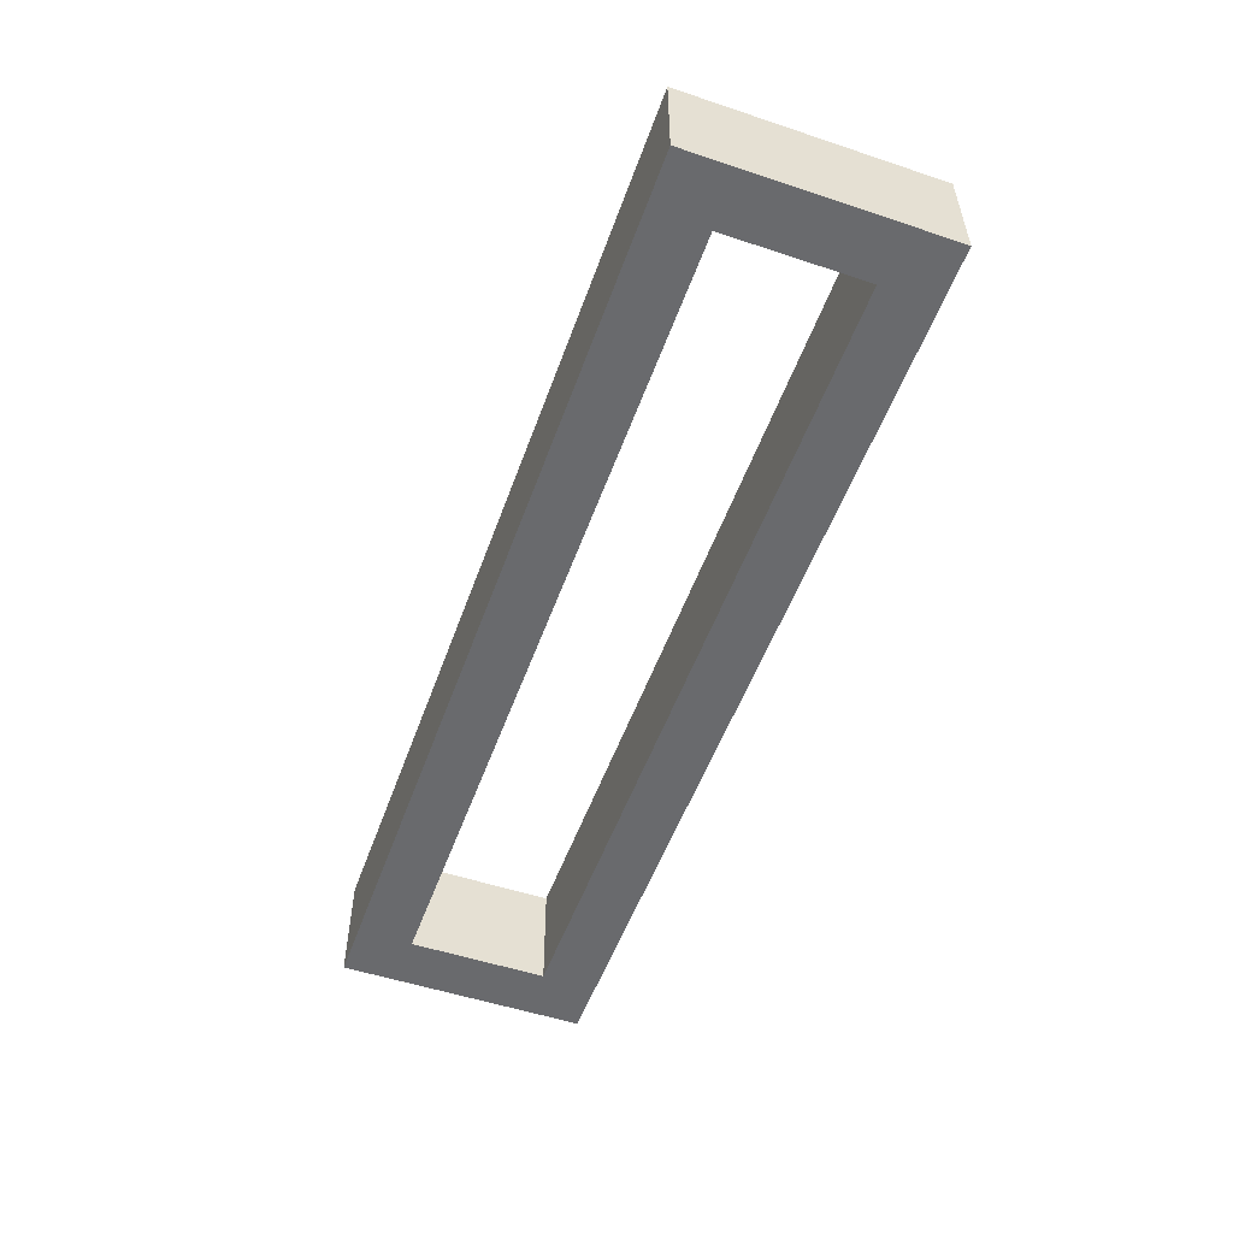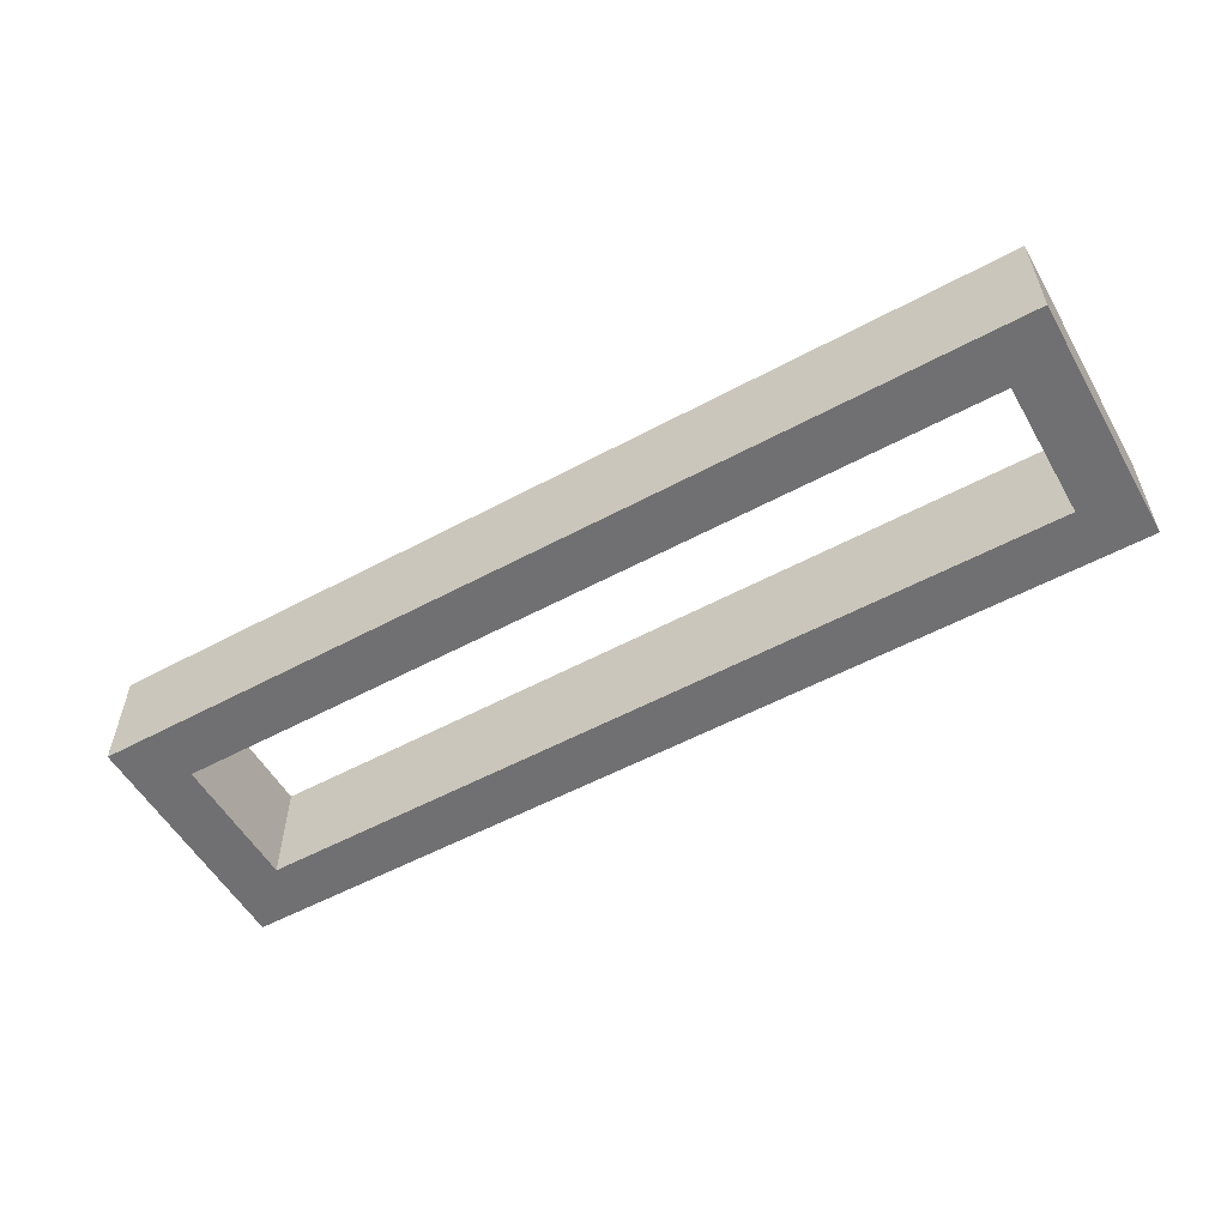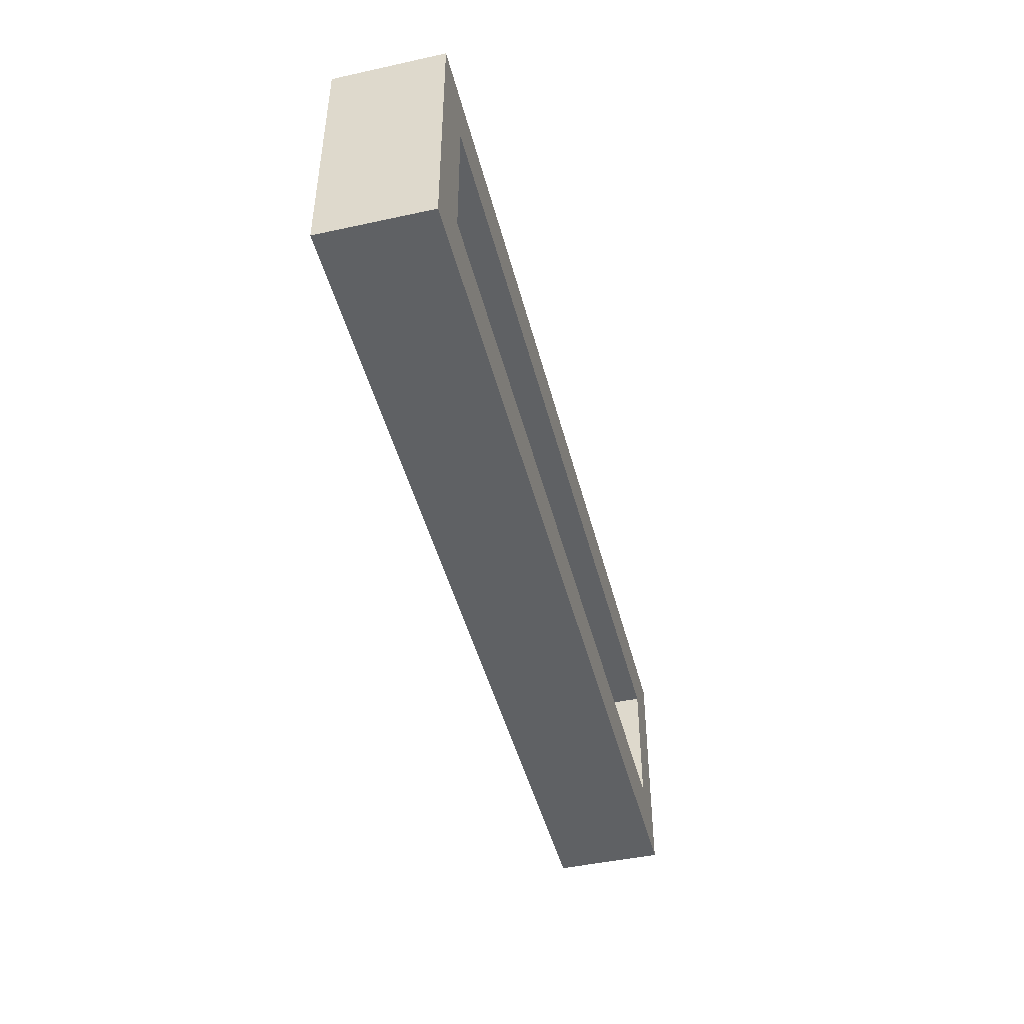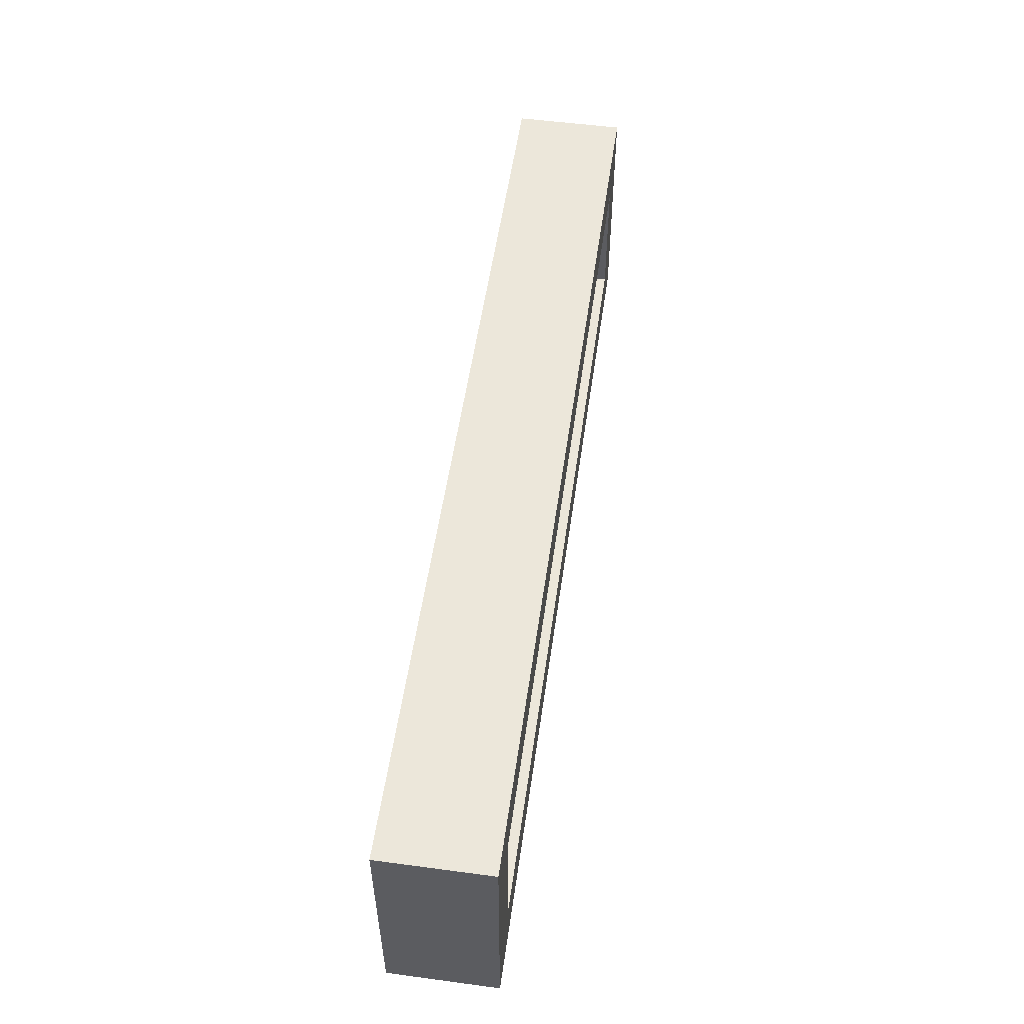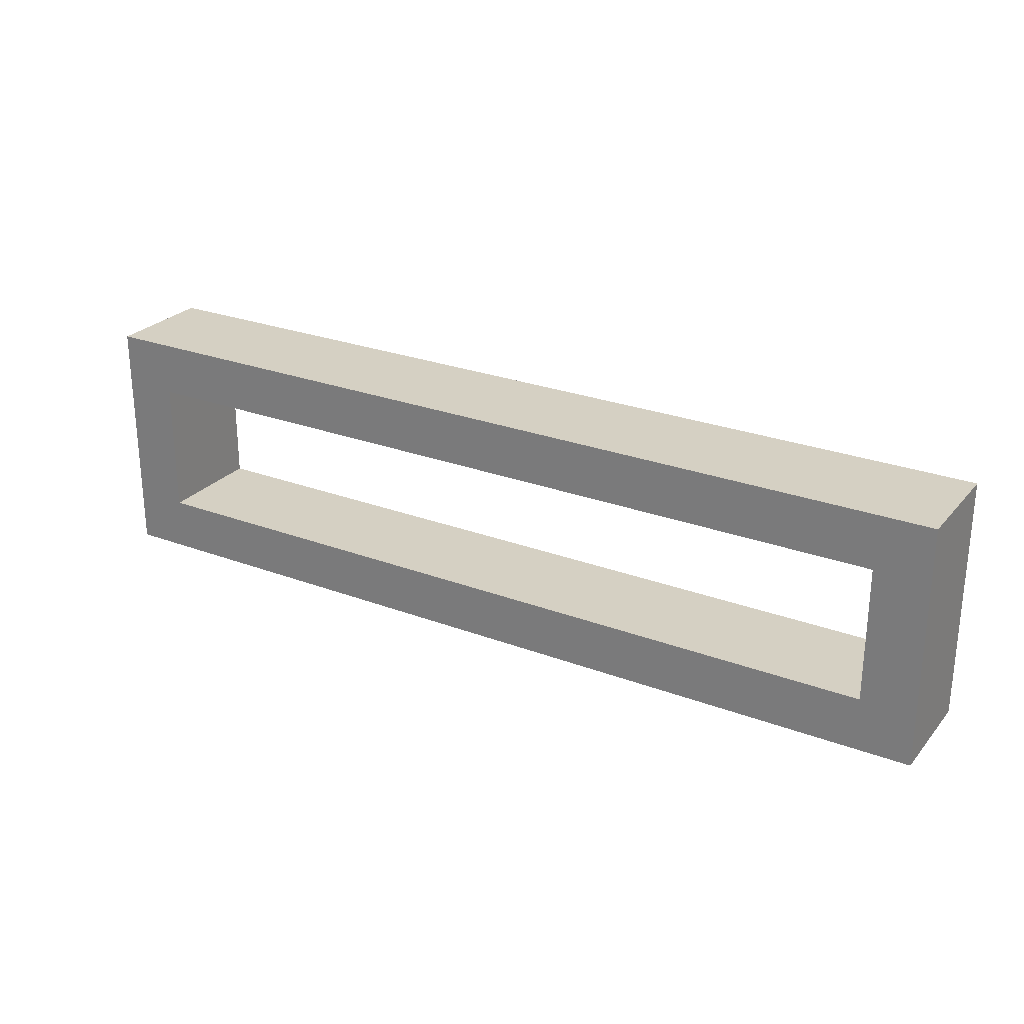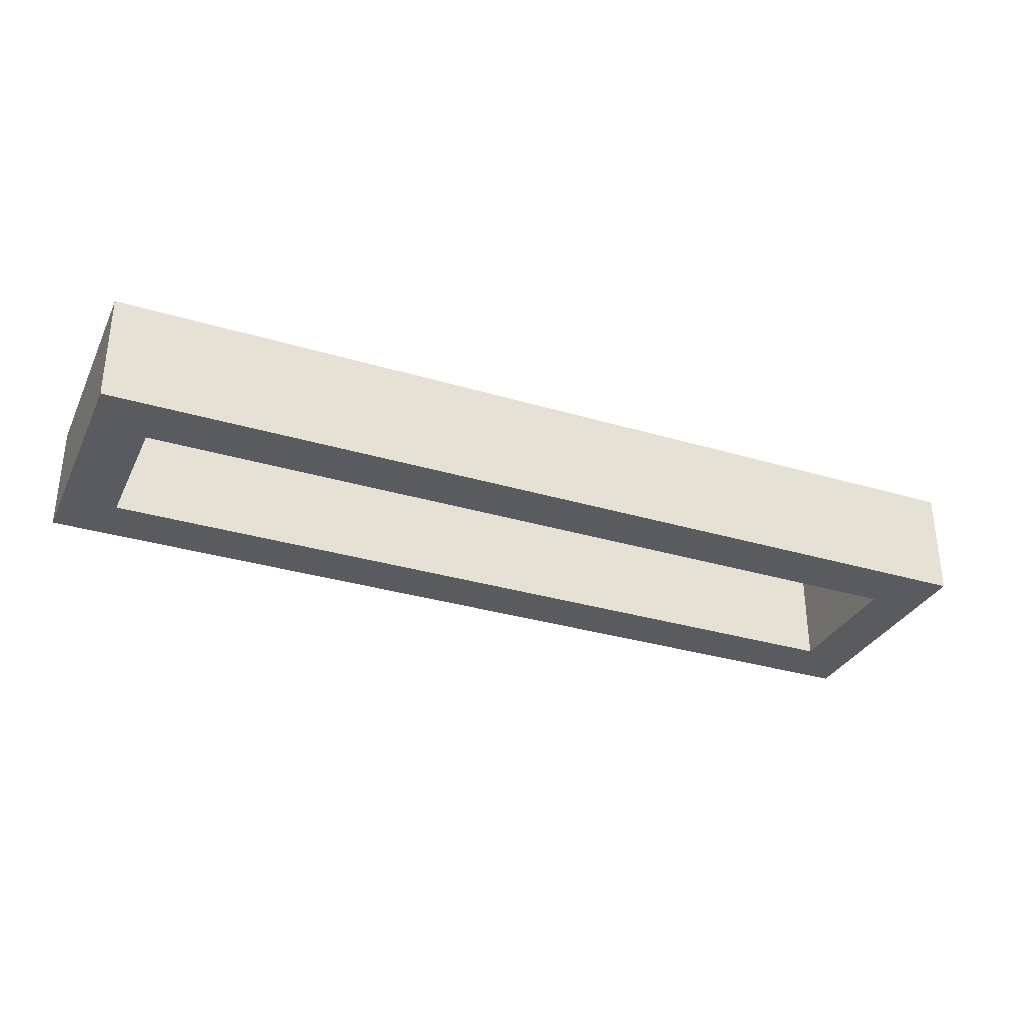
<metadata>
{"format":"obj","ext":"obj","renderer":"f3d","projection":"perspective","resolution":1024,"background":"white","views":[{"elev":-53.0,"azim":70.4,"up":"+Y"},{"elev":-55.0,"azim":29.6,"up":"+Y"},{"elev":-45.8,"azim":104.1,"up":"+Z"},{"elev":53.7,"azim":98.1,"up":"+Z"},{"elev":26.1,"azim":-149.1,"up":"+Z"},{"elev":-32.1,"azim":157.2,"up":"+Y"}]}
</metadata>
<code>
o 463666cbd785fad8c575e9bc62cce4da9ba2979c3e1f424217a9f7eea03d4f4
v -770 80 855
v -770 120 945
v -770 120 855
v -770 80 945
v -750 120 925
v -750 120 875
v -450 120 875
v -430 120 855
v -430 120 945
v -450 120 925
v -430 80 855
v -750 80 875
v -750 80 925
v -450 80 925
v -430 80 945
v -450 80 875
f 1 2 3
f 1 4 2
f 3 2 5
f 6 3 5
f 8 3 7
f 3 6 7
f 7 10 9
f 8 7 9
f 5 2 9
f 10 5 9
f 8 11 1
f 3 8 1
f 4 1 12
f 13 4 12
f 15 4 14
f 4 13 14
f 14 16 11
f 15 14 11
f 12 1 11
f 16 12 11
f 4 15 9
f 4 9 2
f 15 11 8
f 15 8 9
f 12 16 7
f 12 7 6
f 16 14 10
f 16 10 7
f 14 13 5
f 14 5 10
f 13 12 6
f 13 6 5

</code>
